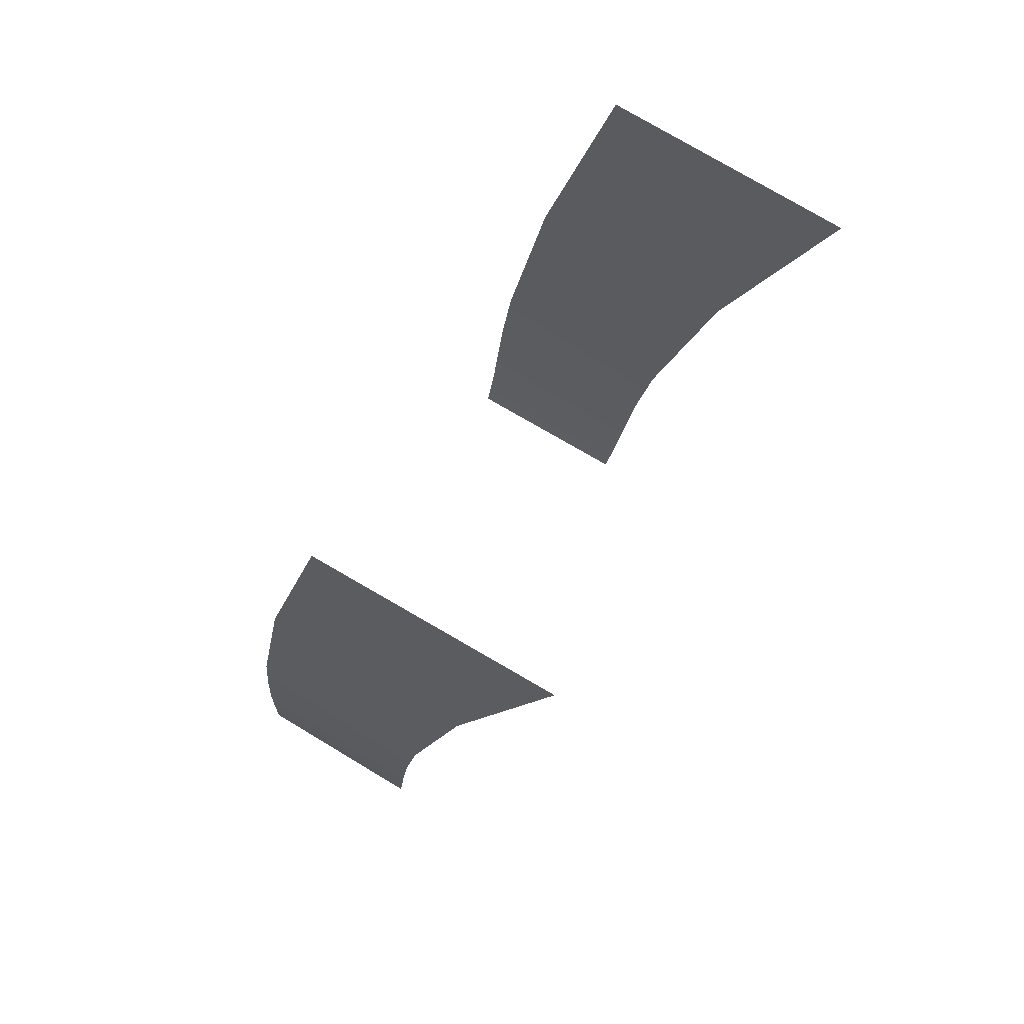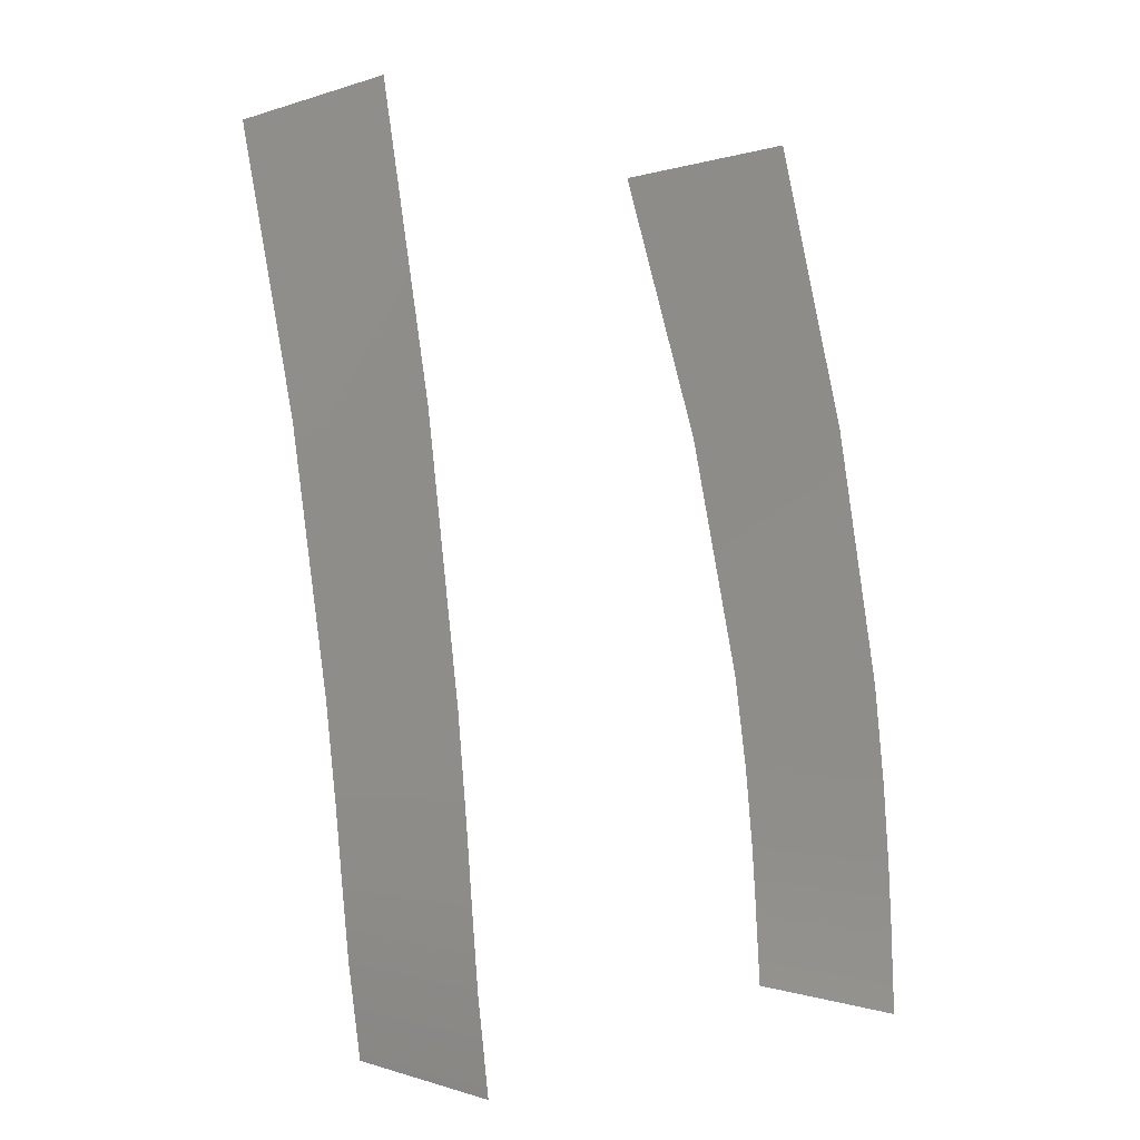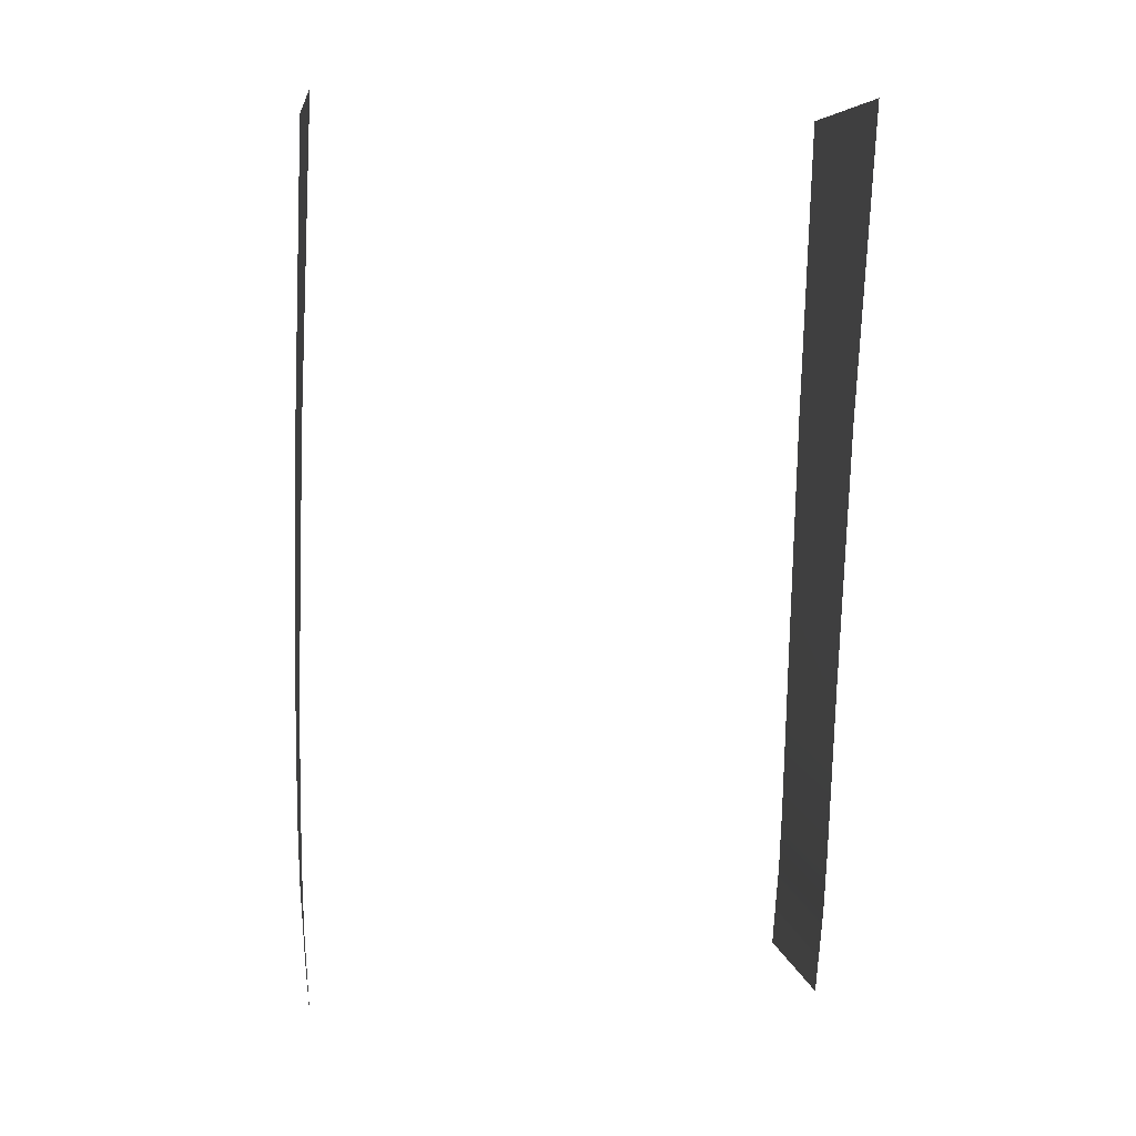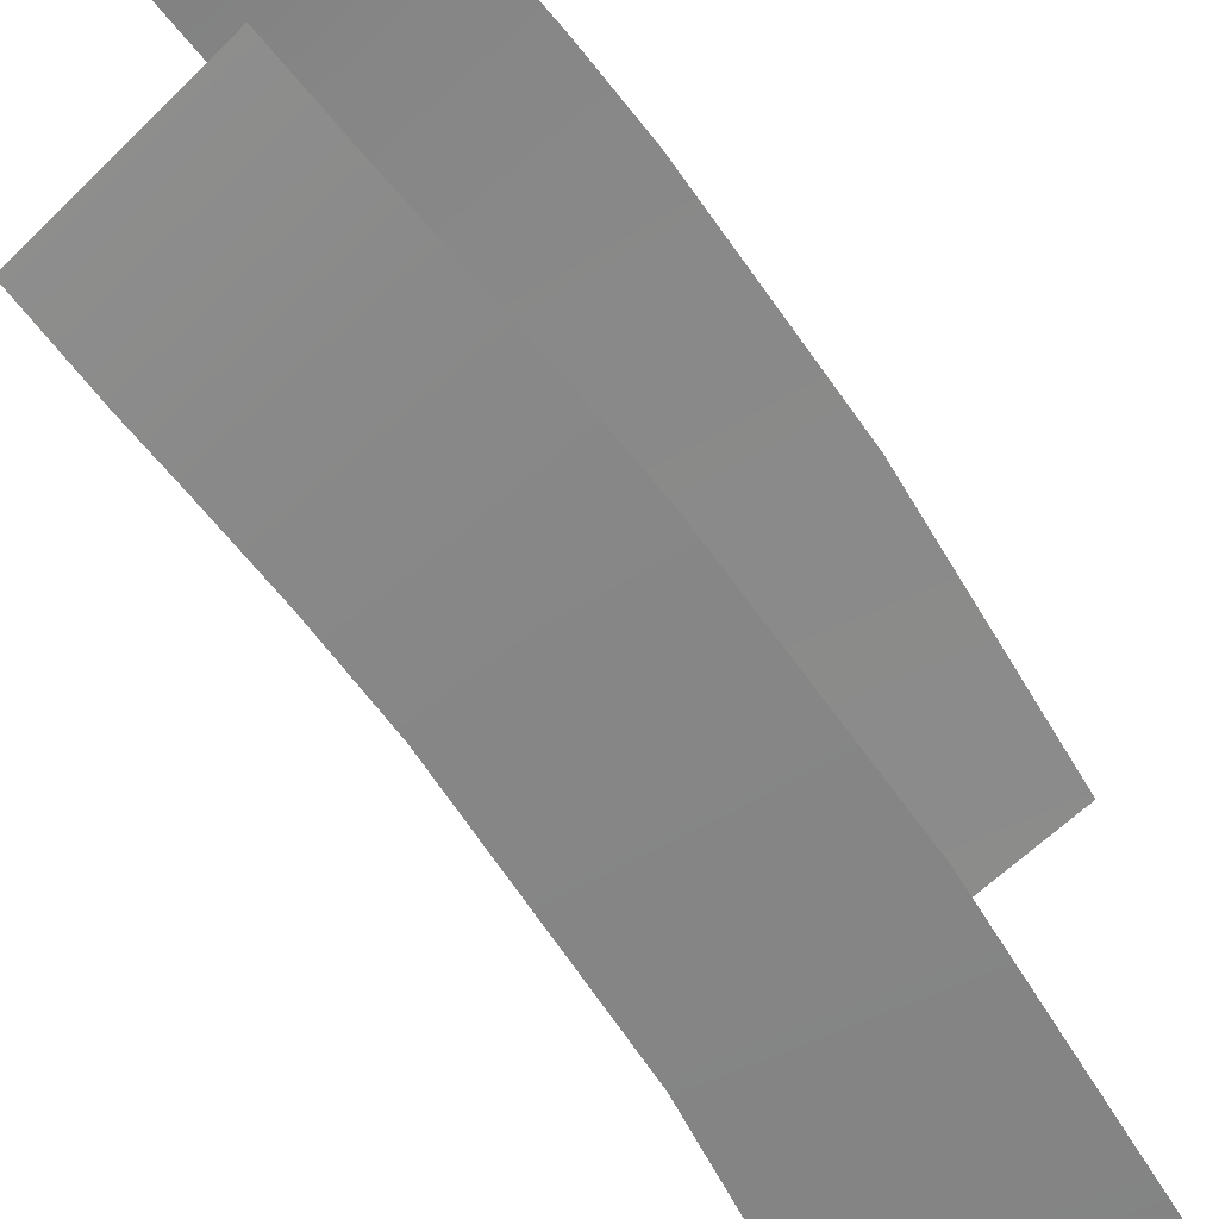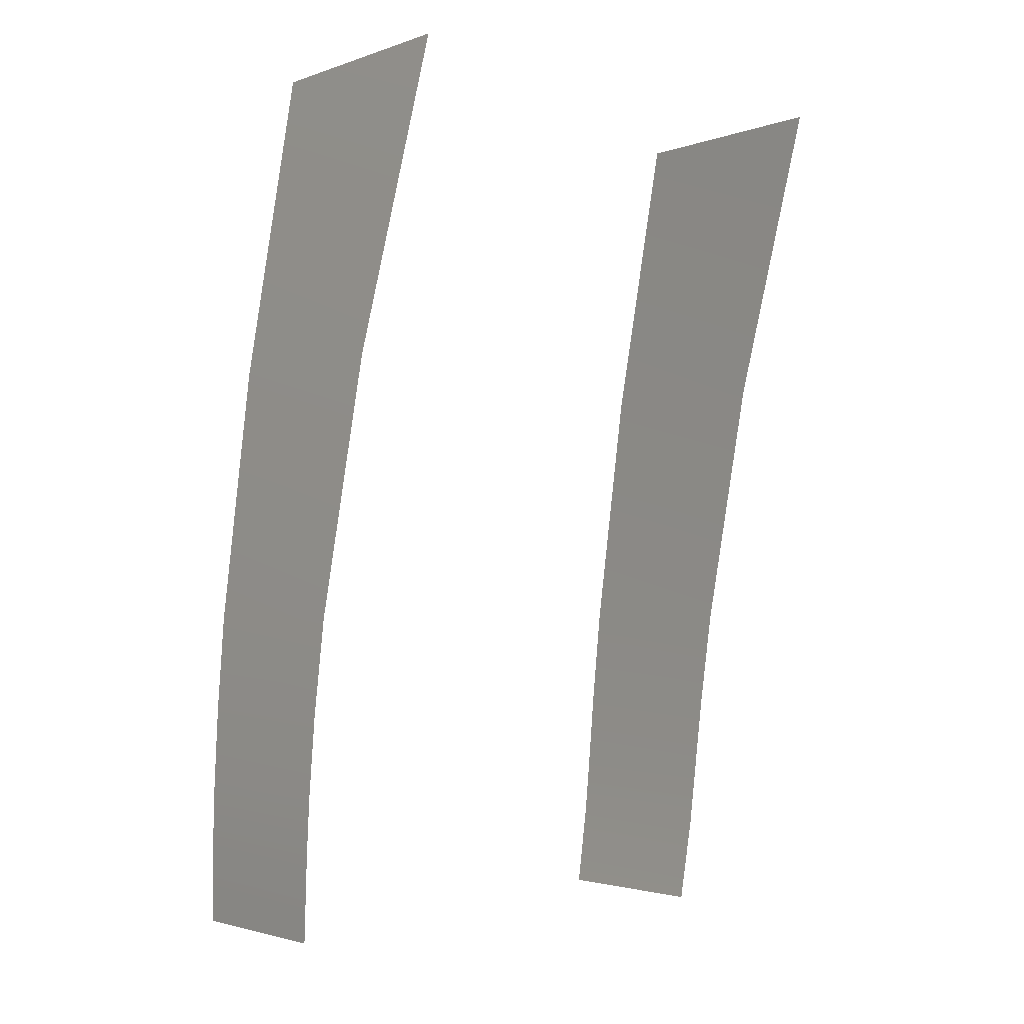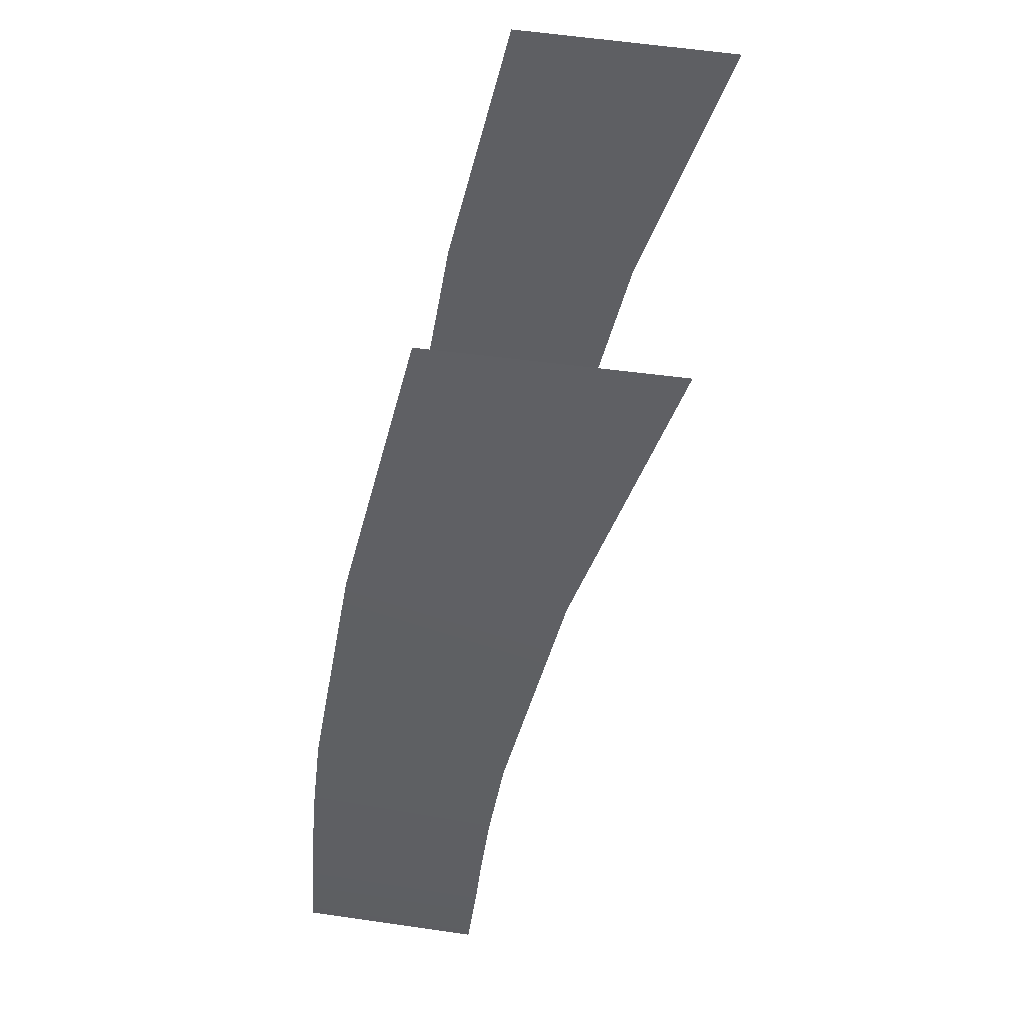
<metadata>
{"format":"obj","ext":"obj","renderer":"f3d","projection":"perspective","resolution":1024,"background":"white","views":[{"elev":70.4,"azim":31.2,"up":"+Z"},{"elev":0.5,"azim":-130.8,"up":"+Z"},{"elev":5.8,"azim":81.7,"up":"+Z"},{"elev":-62.6,"azim":-135.2,"up":"+Y"},{"elev":-2.9,"azim":51.9,"up":"+Z"},{"elev":45.0,"azim":9.4,"up":"+Z"}]}
</metadata>
<code>
v -0.4256 -0.06638 -0.2014
v -0.3778 -0.06637 -0.2014
v -0.3752 -0.06657 -0.1809
v -0.4237 -0.0666 -0.1808
v -0.4268 -0.066 -0.2162
v -0.3794 -0.06599 -0.2162
v -0.4288 -0.06482 -0.2382
v -0.3822 -0.06482 -0.2382
v -0.3713 -0.06656 -0.1565
v -0.4208 -0.06664 -0.1564
v -0.3561 -0.06556 -0.09171
v -0.4095 -0.06594 -0.09151
v -0.3312 -0.06349 -0.01726
v -0.3909 -0.0643 -0.01632
v -0.4256 0.06638 -0.2014
v -0.4237 0.0666 -0.1808
v -0.3752 0.06657 -0.1809
v -0.3778 0.06637 -0.2014
v -0.4268 0.066 -0.2162
v -0.3794 0.06599 -0.2162
v -0.4288 0.06482 -0.2382
v -0.3822 0.06482 -0.2382
v -0.4208 0.06664 -0.1564
v -0.3713 0.06656 -0.1565
v -0.3561 0.06556 -0.09171
v -0.4095 0.06594 -0.09151
v -0.3909 0.0643 -0.01632
v -0.3312 0.06349 -0.01726
f 4 1 2
f 2 3 4
f 1 5 6
f 6 2 1
f 5 7 8
f 8 6 5
f 10 4 3
f 3 9 10
f 9 11 12
f 12 10 9
f 14 12 11
f 11 13 14
f 18 15 16
f 16 17 18
f 20 19 15
f 15 18 20
f 22 21 19
f 19 20 22
f 17 16 23
f 23 24 17
f 26 25 24
f 24 23 26
f 25 26 27
f 27 28 25

</code>
